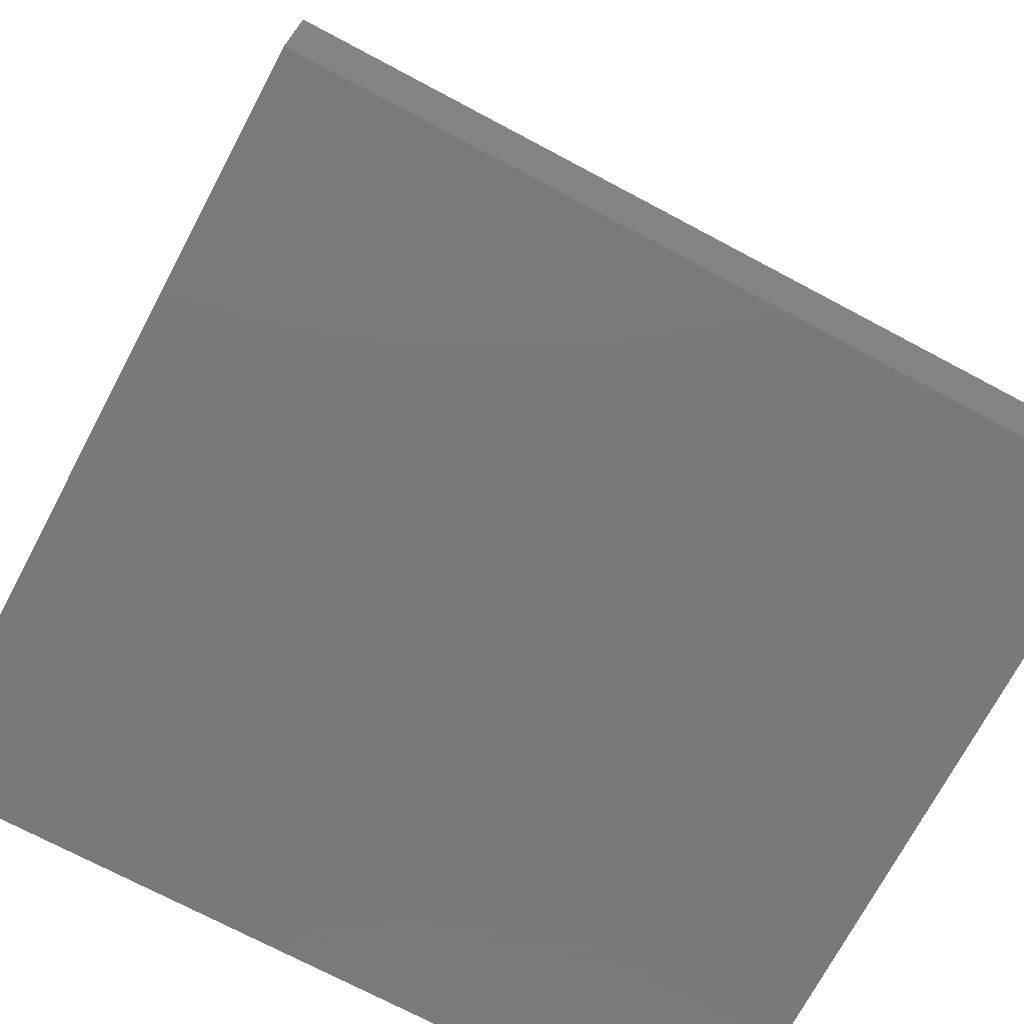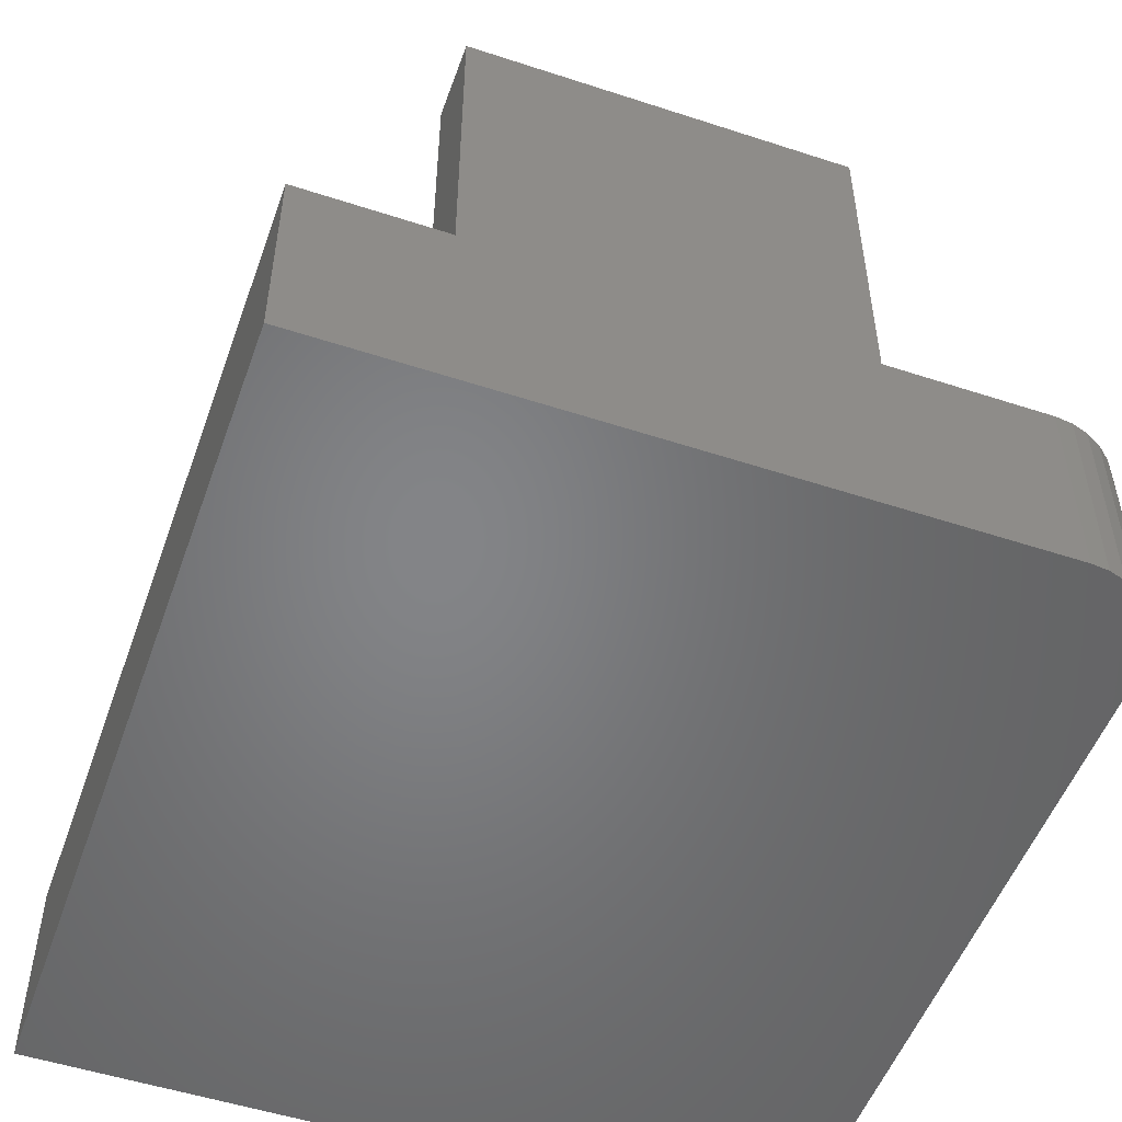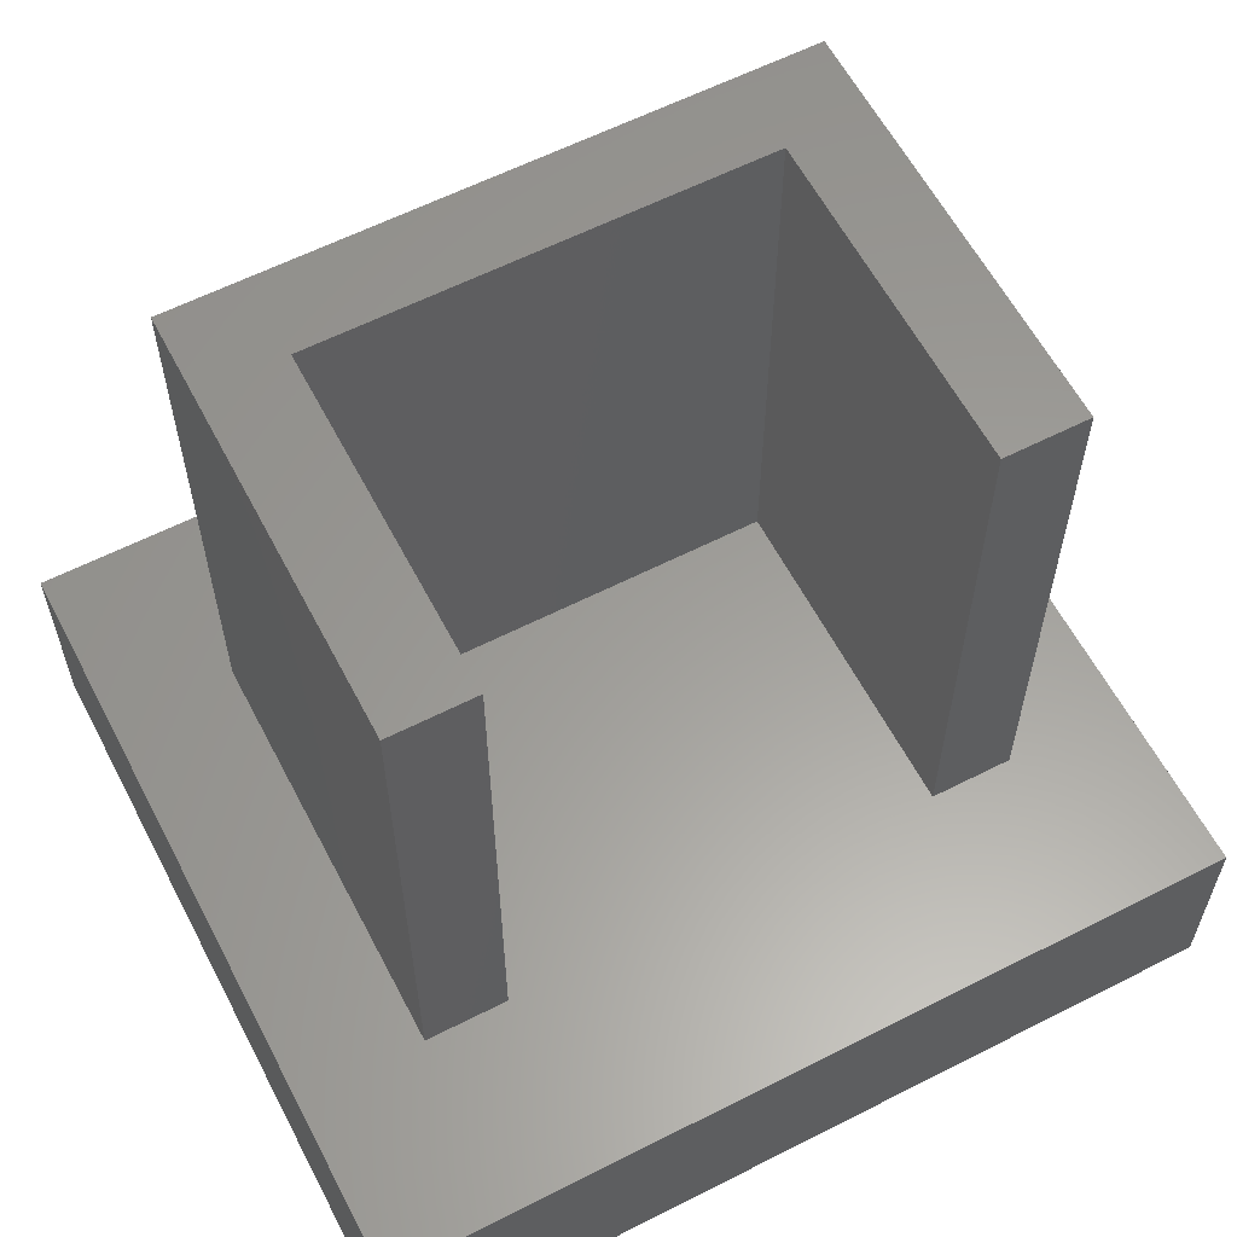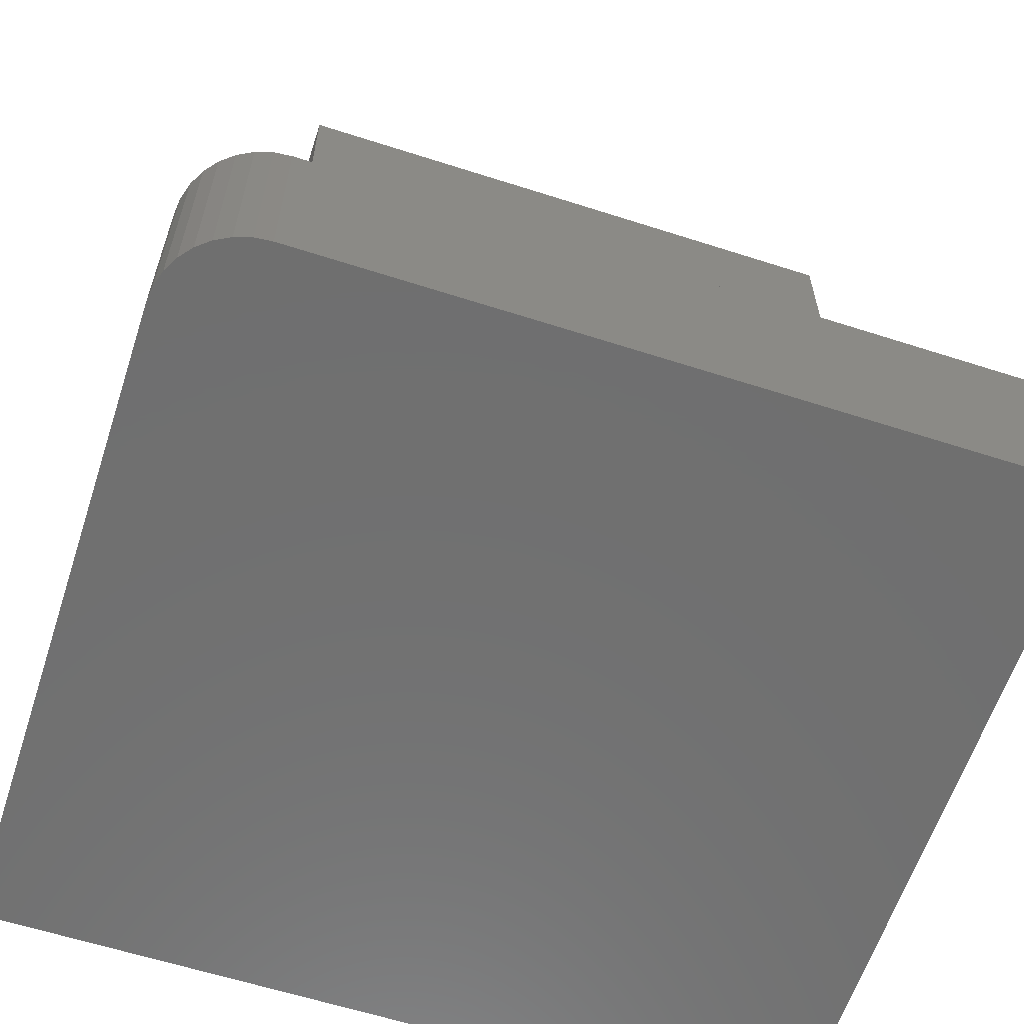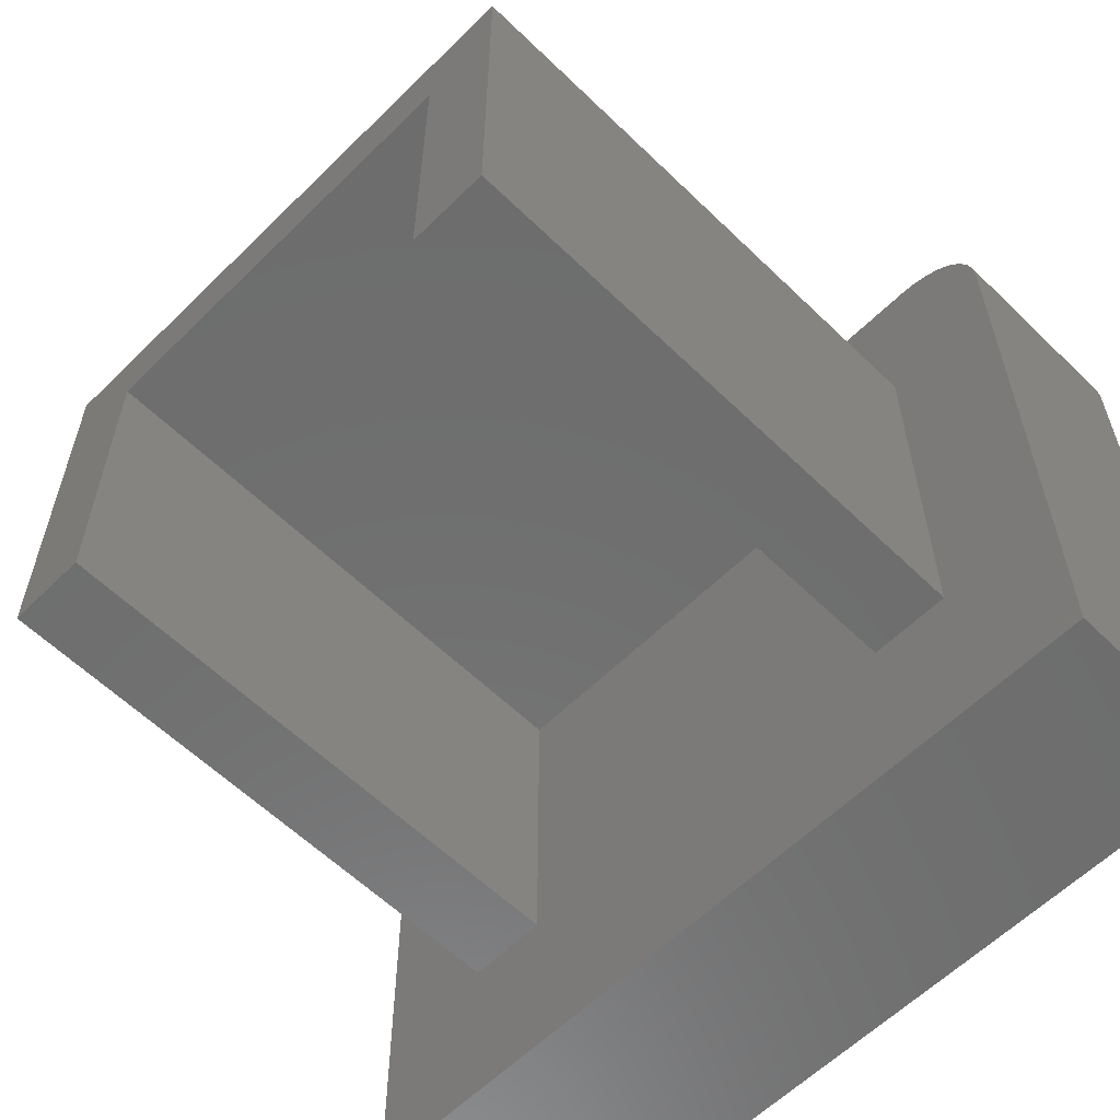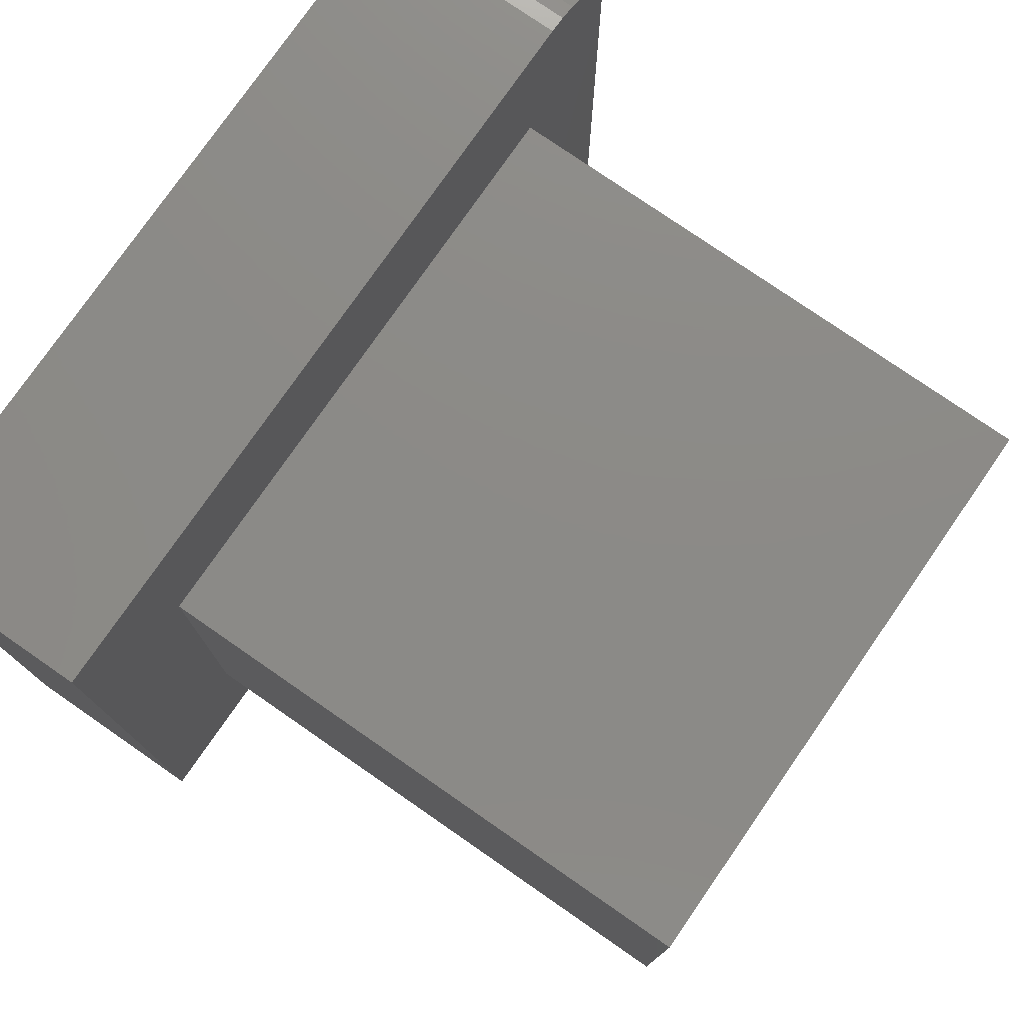
<metadata>
{"format":"stl","ext":"stl","renderer":"f3d","projection":"perspective","resolution":1024,"background":"white","views":[{"elev":-72.6,"azim":-28.0,"up":"+Z"},{"elev":-52.0,"azim":70.5,"up":"+Z"},{"elev":60.3,"azim":-27.5,"up":"+Z"},{"elev":-61.5,"azim":161.9,"up":"+Z"},{"elev":-59.6,"azim":45.2,"up":"+Y"},{"elev":77.3,"azim":-55.3,"up":"+Y"}]}
</metadata>
<code>
# stl→obj: 40 verts, 76 faces
v 0 0 0.1797
v 0.75 0 0.1797
v 0.6406 0.1562 0.1797
v 0.5679 0.1562 0.1797
v 0.1821 0.1562 0.1797
v 0.1094 0.1562 0.1797
v 0.1094 0.5253 0.1797
v 0 0.6789 0.1797
v 0.6406 0.5253 0.1797
v 0.75 0.6008 0.1797
v 0.7485 0.6161 0.1797
v 0.7441 0.6307 0.1797
v 0.7368 0.6442 0.1797
v 0.7271 0.6561 0.1797
v 0.7153 0.6658 0.1797
v 0.7018 0.673 0.1797
v 0.6871 0.6774 0.1797
v 0.6719 0.6789 0.1797
v 0.1821 0.4526 0.1797
v 0.5679 0.4526 0.1797
v 0.1094 0.5253 0.6875
v 0.1094 0.1562 0.6875
v 0.6406 0.5253 0.6875
v 0.6406 0.1562 0.6875
v 0.5679 0.1562 0.6875
v 0.5679 0.4526 0.6875
v 0.1821 0.4526 0.6875
v 0.1821 0.1562 0.6875
v 0 0.6789 0
v 0.6719 0.6789 0
v 0.6871 0.6774 0
v 0.7018 0.673 0
v 0.7153 0.6658 0
v 0.7271 0.6561 0
v 0.7368 0.6442 0
v 0.7441 0.6307 0
v 0.7485 0.6161 0
v 0.75 0.6008 0
v 0.75 0 0
v 0 0 0
f 1 2 3
f 1 3 4
f 1 4 5
f 1 5 6
f 1 6 7
f 1 7 8
f 9 3 2
f 9 2 10
f 9 10 11
f 9 11 12
f 9 12 13
f 9 13 14
f 9 14 15
f 9 15 16
f 9 16 17
f 9 17 18
f 9 18 8
f 9 8 7
f 5 4 19
f 19 4 20
f 7 6 21
f 21 6 22
f 23 9 21
f 21 9 7
f 3 9 24
f 24 9 23
f 25 4 24
f 24 4 3
f 20 4 26
f 26 4 25
f 19 20 27
f 27 20 26
f 5 19 28
f 28 19 27
f 22 6 28
f 28 6 5
f 22 28 21
f 21 28 27
f 21 27 23
f 23 27 26
f 23 26 24
f 24 26 25
f 29 30 31
f 29 31 32
f 29 32 33
f 29 33 34
f 29 34 35
f 29 35 36
f 29 36 37
f 29 37 38
f 29 38 39
f 29 39 40
f 18 30 8
f 8 30 29
f 2 39 10
f 10 39 38
f 30 18 31
f 31 18 17
f 31 17 32
f 32 17 16
f 32 16 33
f 33 16 15
f 33 15 34
f 34 15 14
f 34 14 35
f 35 14 13
f 35 13 36
f 36 13 12
f 36 12 37
f 37 12 11
f 37 11 38
f 38 11 10
f 8 29 1
f 1 29 40
f 1 40 2
f 2 40 39

</code>
